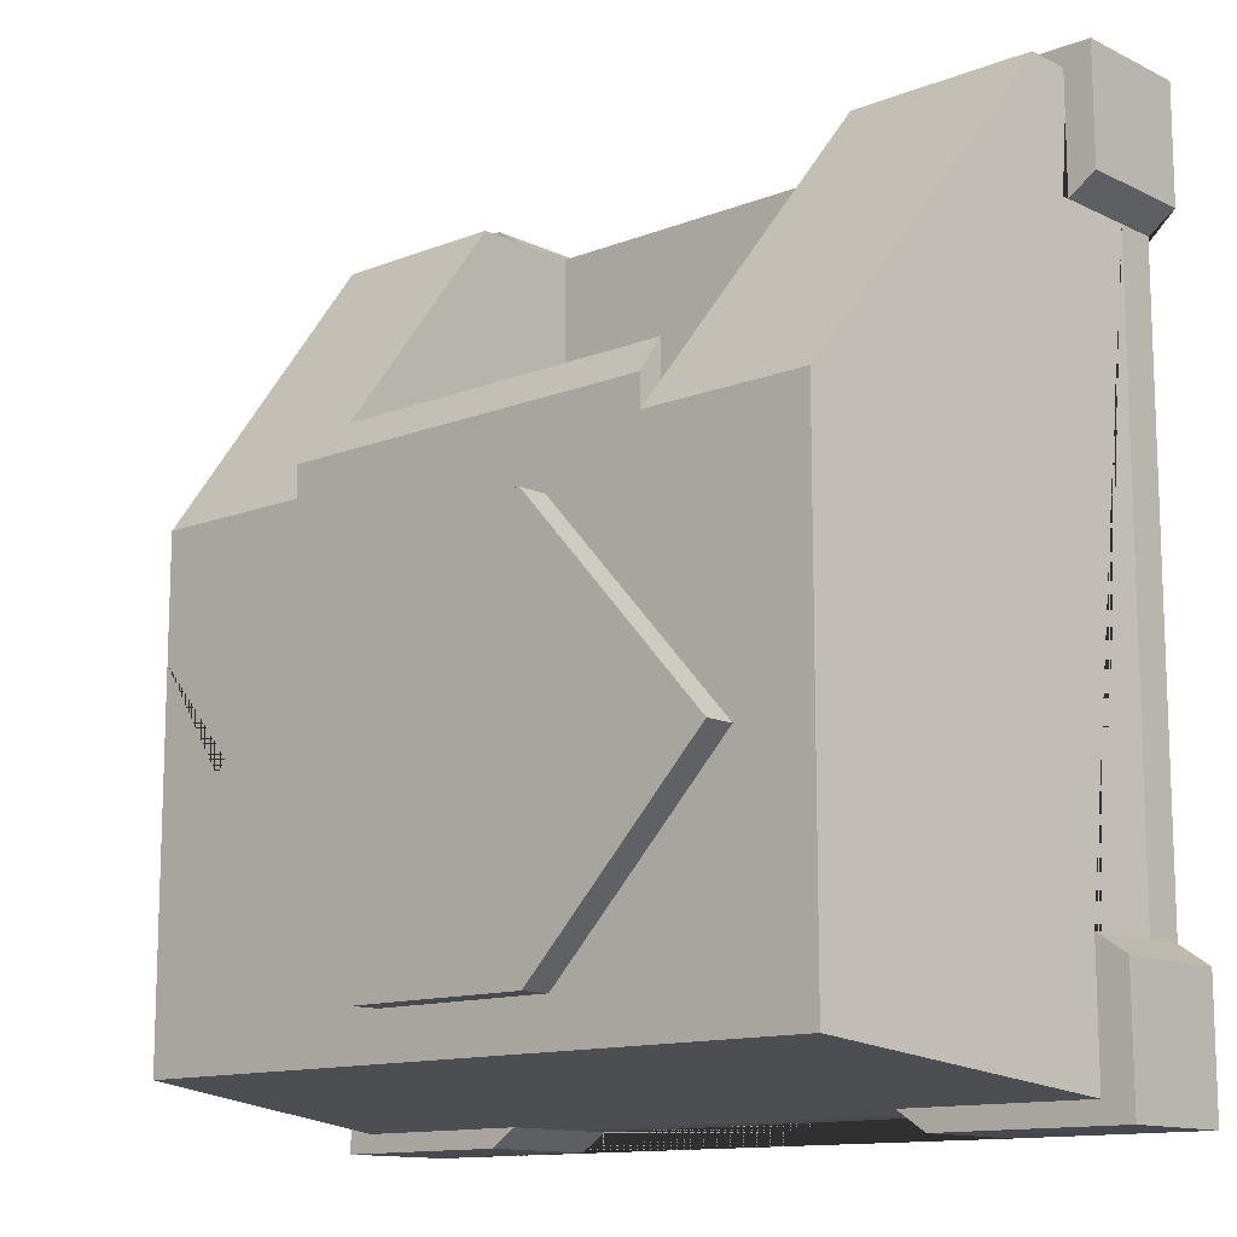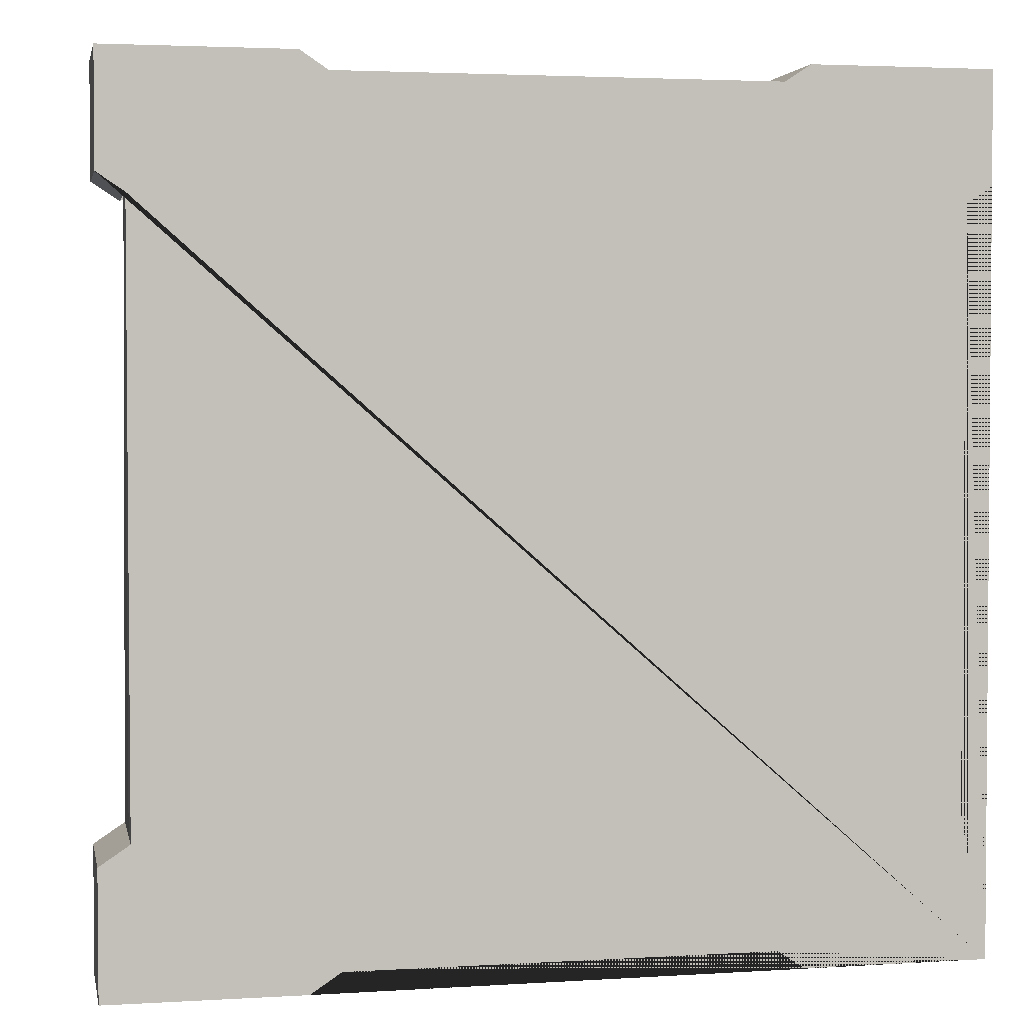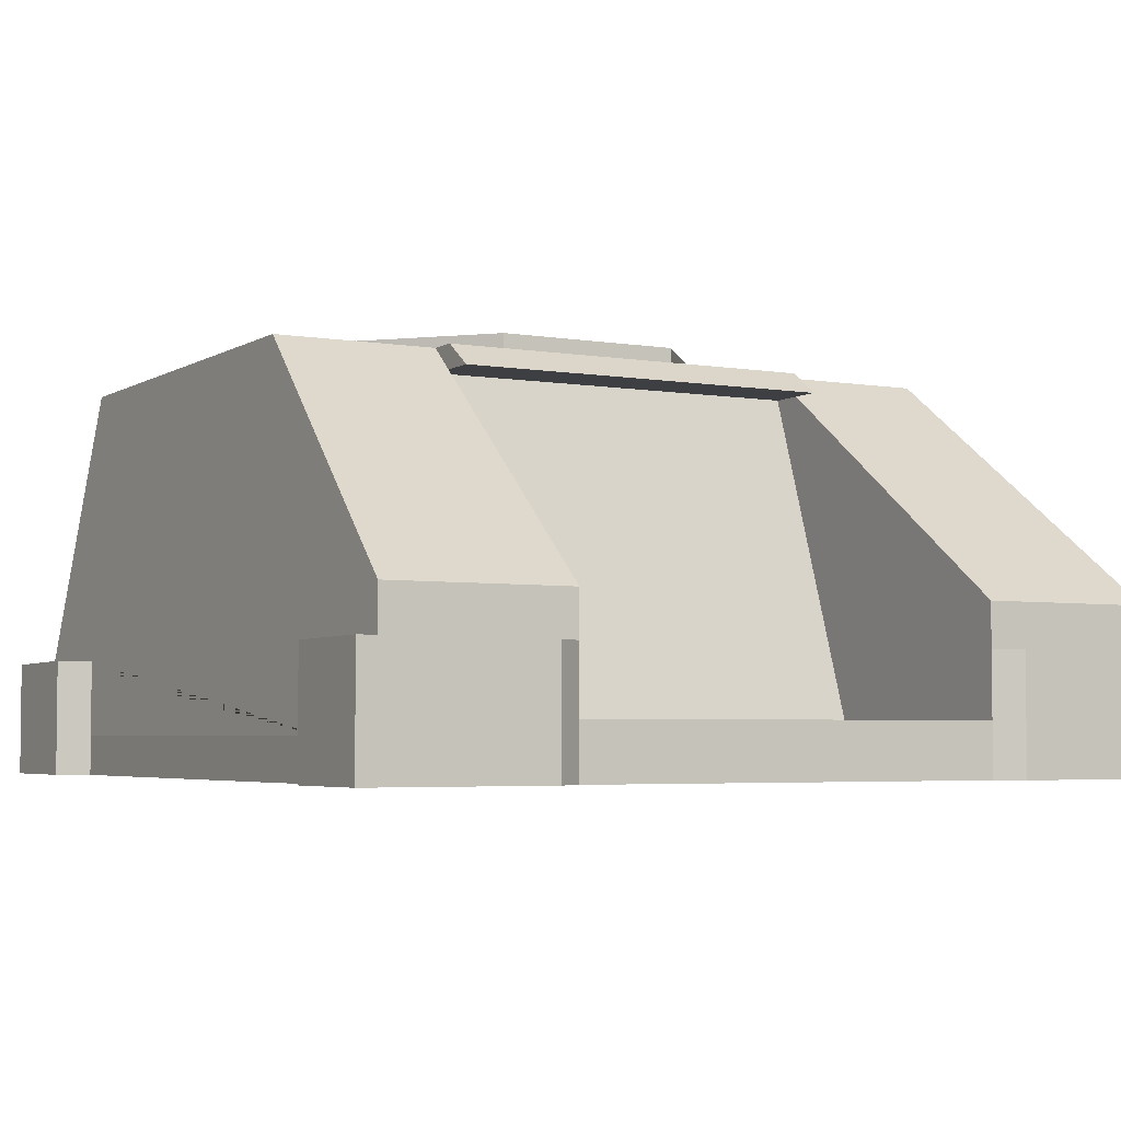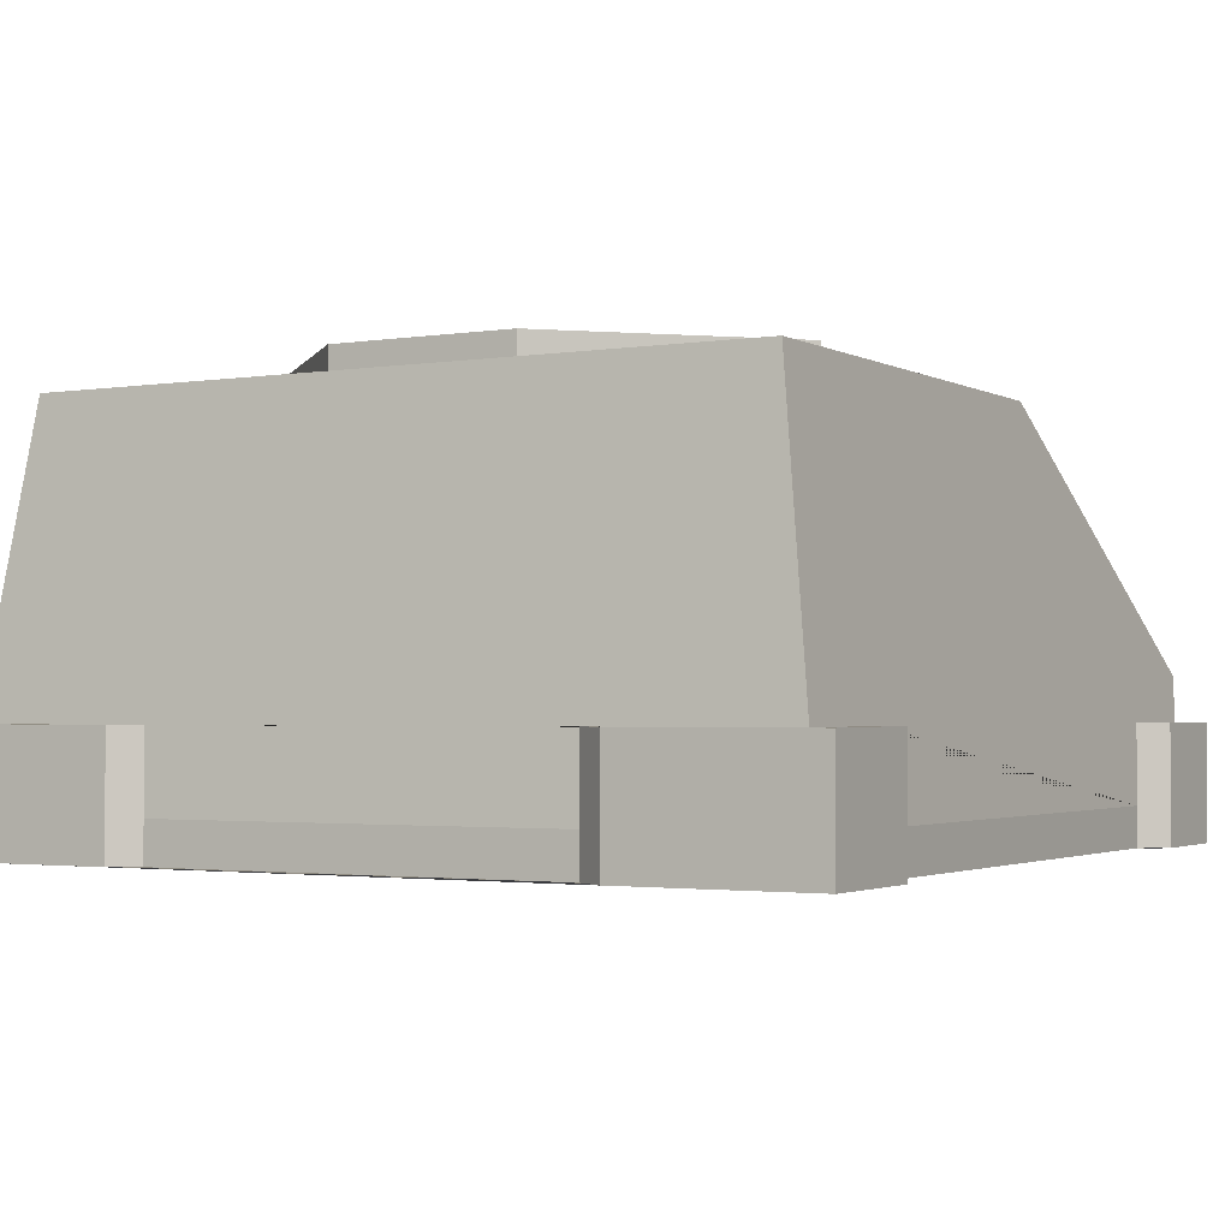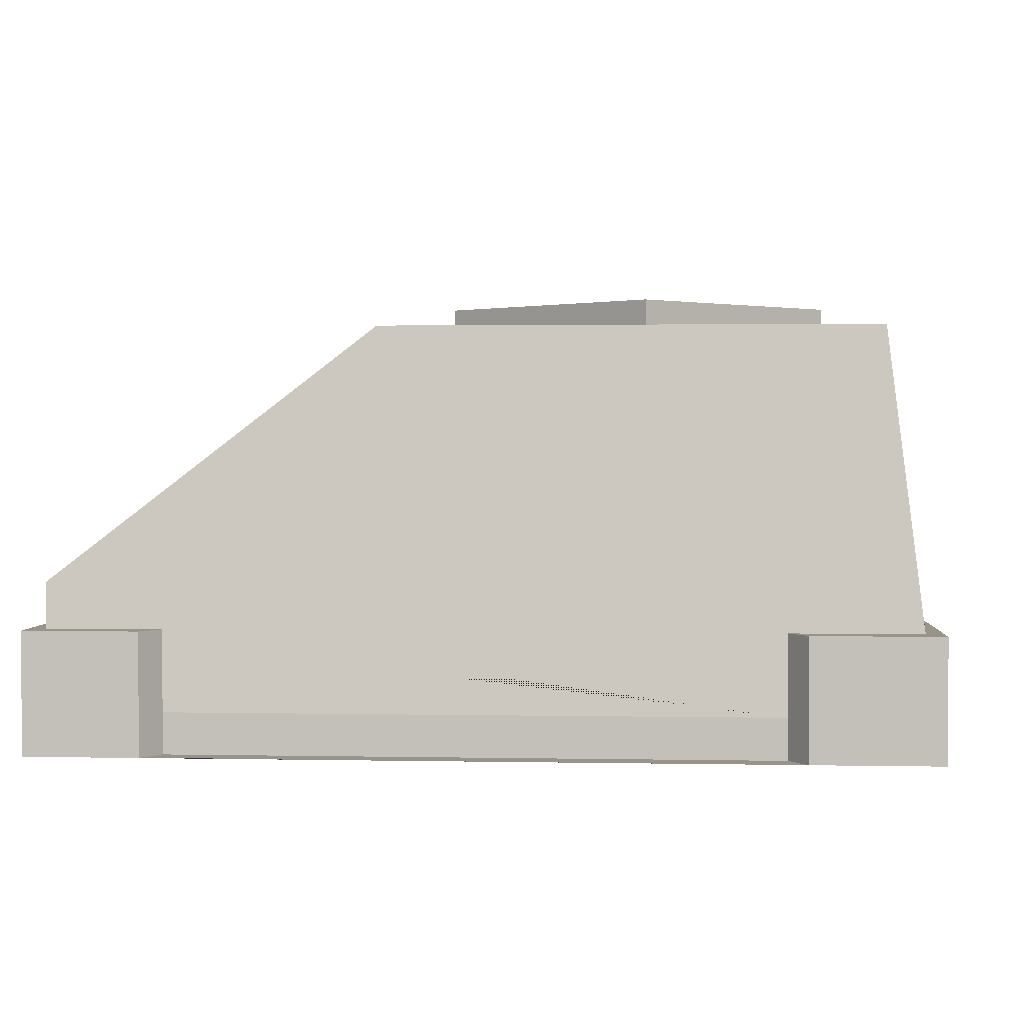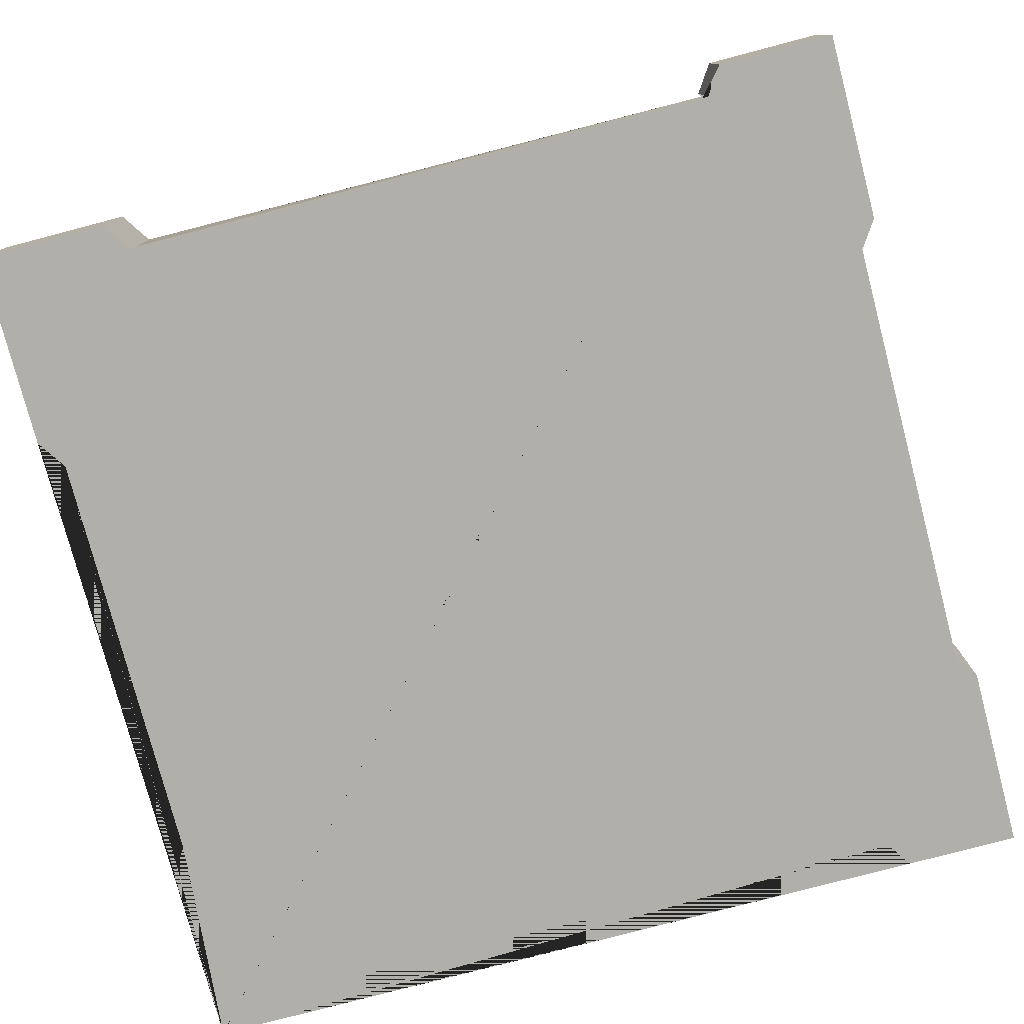
<metadata>
{"format":"obj","ext":"obj","renderer":"f3d","projection":"perspective","resolution":1024,"background":"white","views":[{"elev":-12.7,"azim":-137.8,"up":"+Z"},{"elev":3.0,"azim":-11.5,"up":"+Z"},{"elev":-4.1,"azim":-29.2,"up":"+Y"},{"elev":-2.1,"azim":-150.2,"up":"+Y"},{"elev":1.8,"azim":94.2,"up":"+Y"},{"elev":-78.0,"azim":-75.3,"up":"+Y"}]}
</metadata>
<code>
o Cube
v 2.701 2.804 -2.032
v -2.809 2.804 -2.032
v 2.989 0.9433 4.025
v 1.597 0.002438 4.025
v 1.441 2.62 1.645
v 1.597 0.6042 4.025
v -1.698 0.002438 4.025
v -1.542 2.62 1.645
v -1.698 0.6042 4.025
v 2.989 0.6042 4.025
v -3.097 0.6042 4.025
v 2.989 0.6015 -2.288
v -3.097 0.5904 -2.288
v -3.097 0.002438 -1.326
v -3.097 0.5973 -1.326
v 2.989 0.002438 -1.326
v 2.989 0.6028 -1.326
v 1.578 0.002438 -2.288
v 1.578 0.596 -2.288
v -1.63 0.002438 -2.288
v -1.63 0.5932 -2.288
v -3.097 0.002438 3.167
v -3.097 0.6007 3.167
v 2.989 0.002438 3.172
v 2.989 0.6035 3.172
v -1.904 0.002438 4.163
v -3.304 0.002438 4.163
v -1.904 0.6042 4.163
v -3.304 0.6042 4.163
v -3.304 0.002438 3.305
v -3.304 0.6007 3.305
v 3.183 0.002438 3.301
v 3.183 0.002438 4.155
v 1.79 0.6042 4.155
v 3.183 0.6042 4.155
v 3.183 0.6035 3.301
v 3.192 0.002438 -2.424
v 3.192 0.6015 -2.424
v 3.192 0.002438 -1.461
v 3.192 0.6028 -1.461
v 1.781 0.002438 -2.424
v 1.781 0.596 -2.424
v -1.859 0.002438 -2.441
v -3.326 0.002438 -2.441
v -3.326 0.002438 -1.479
v -3.326 0.5973 -1.479
v -3.326 0.5904 -2.441
v -1.859 0.5932 -2.441
v 2.701 2.804 -0.685
v -2.809 2.804 -0.685
v -2.227 2.804 -0.2983
v -0.8348 2.804 -1.697
v 0.5869 2.804 -1.697
v 2.02 2.804 -0.2983
v 0.6895 2.804 1.274
v -0.7861 2.804 1.274
v -2.227 3.028 -0.2983
v -0.8348 3.028 -1.697
v 0.5869 3.028 -1.697
v 2.02 3.028 -0.2983
v 0.6895 3.028 1.274
v -0.7861 3.028 1.274
v 2.701 2.804 1.645
v -3.097 0.9433 4.025
v -2.809 2.804 1.645
v -1.698 0.9433 4.025
v 1.441 2.804 1.645
v 2.701 2.804 0.726
v -1.542 2.804 1.645
v -2.809 2.804 0.726
v 1.597 0.1102 4.025
v -1.698 0.1102 4.025
v 1.597 0.1102 2.288
v -1.698 0.1102 2.288
v 1.79 0.002438 4.155
v 1.597 0.9433 4.025
v 1.441 2.62 2.137
v -1.542 2.62 2.137
v 1.441 2.804 1.877
v -1.542 2.804 1.877
v 1.597 -0.3036 4.025
v -1.698 -0.3036 4.025
v -3.097 -0.3036 3.167
v -3.097 -0.3036 -1.326
v 1.578 -0.3036 -2.288
v -1.63 -0.3036 -2.288
v 2.989 -0.3036 -1.326
v 2.989 -0.3036 3.172
v -1.904 -0.3036 4.163
v -3.304 -0.3036 4.163
v -3.304 -0.3036 3.305
v 3.183 -0.3036 3.301
v 3.183 -0.3036 4.155
v 3.192 -0.3036 -2.424
v 3.192 -0.3036 -1.461
v 1.781 -0.3036 -2.424
v -1.859 -0.3036 -2.441
v -3.326 -0.3036 -2.441
v -3.326 -0.3036 -1.479
v 1.79 -0.3036 4.155
f 19 18 20 21 13 2 1 12
f 16 17 12 1 49 68 63 3 10 25 24
f 17 16 39 40
f 50 70 56 51 52
f 72 71 73 74
f 9 11 23 31 29 28
f 23 22 30 31
f 3 76 6 10
f 21 20 43 48
f 13 21 48 47 46 15
f 14 15 46 45
f 12 17 40 38 42 19
f 26 28 29 27
f 27 29 31 30
f 59 58 57 62 61 60
f 7 72 9 28 26
f 33 35 34 75
f 32 36 35 33
f 24 25 36 32
f 42 38 37 41
f 37 38 40 39
f 18 19 42 41
f 32 33 93 92
f 45 46 47 44
f 47 48 43 44
f 9 72 74 8 69 66
f 1 2 50 49
f 10 6 34 35 36 25
f 55 54 60 61
f 51 56 62 57
f 70 68 55 56
f 69 80 79 67 63 68 70 65
f 68 49 53 54 55
f 52 51 57 58
f 54 53 59 60
f 56 55 61 62
f 53 52 58 59
f 66 69 65 64
f 3 63 67 76
f 71 6 76 67 5 73
f 63 5 67
f 8 65 69
f 22 23 11 64 65 70 50 2 13 15 14
f 4 71 72 7
f 74 73 5 8
f 6 71 4 75 34
f 9 66 64 11
f 78 77 79 80
f 69 8 78 80
f 8 5 77 78
f 5 67 79 77
f 94 95 87 88 92 93 100 81 82 89 90 91 83 84 99 98 97 86 85 96
f 75 4 81 100
f 39 16 87 95
f 22 14 84 83
f 37 39 95 94
f 27 30 91 90
f 18 41 96 85
f 14 45 99 84
f 16 24 88 87
f 44 43 97 98
f 41 37 94 96
f 43 20 86 97
f 45 44 98 99
f 30 22 83 91
f 33 75 100 93
f 26 27 90 89
f 24 32 92 88
f 4 7 82 81
f 7 26 89 82
f 20 18 85 86

</code>
